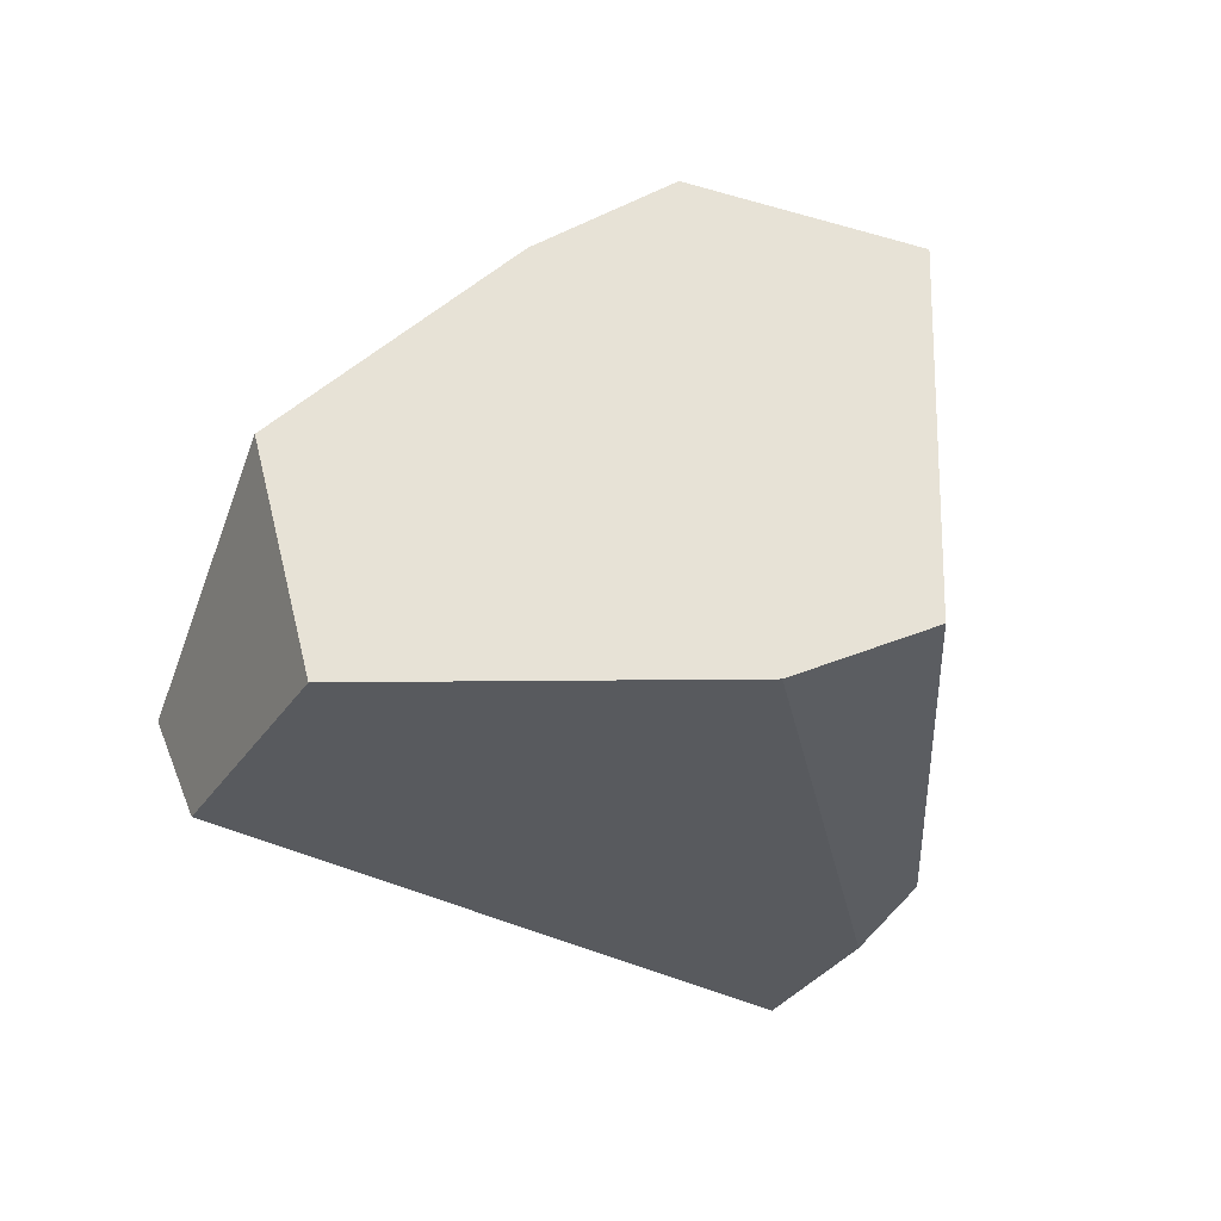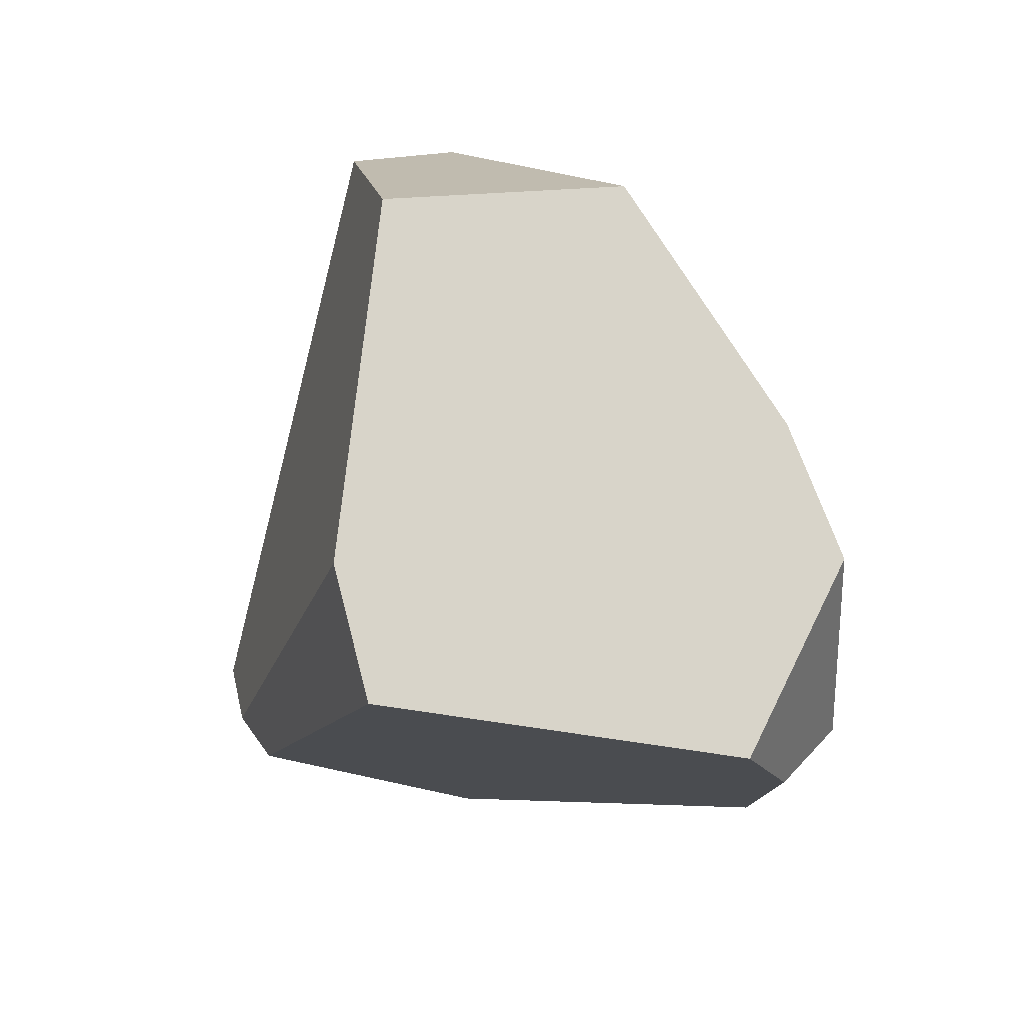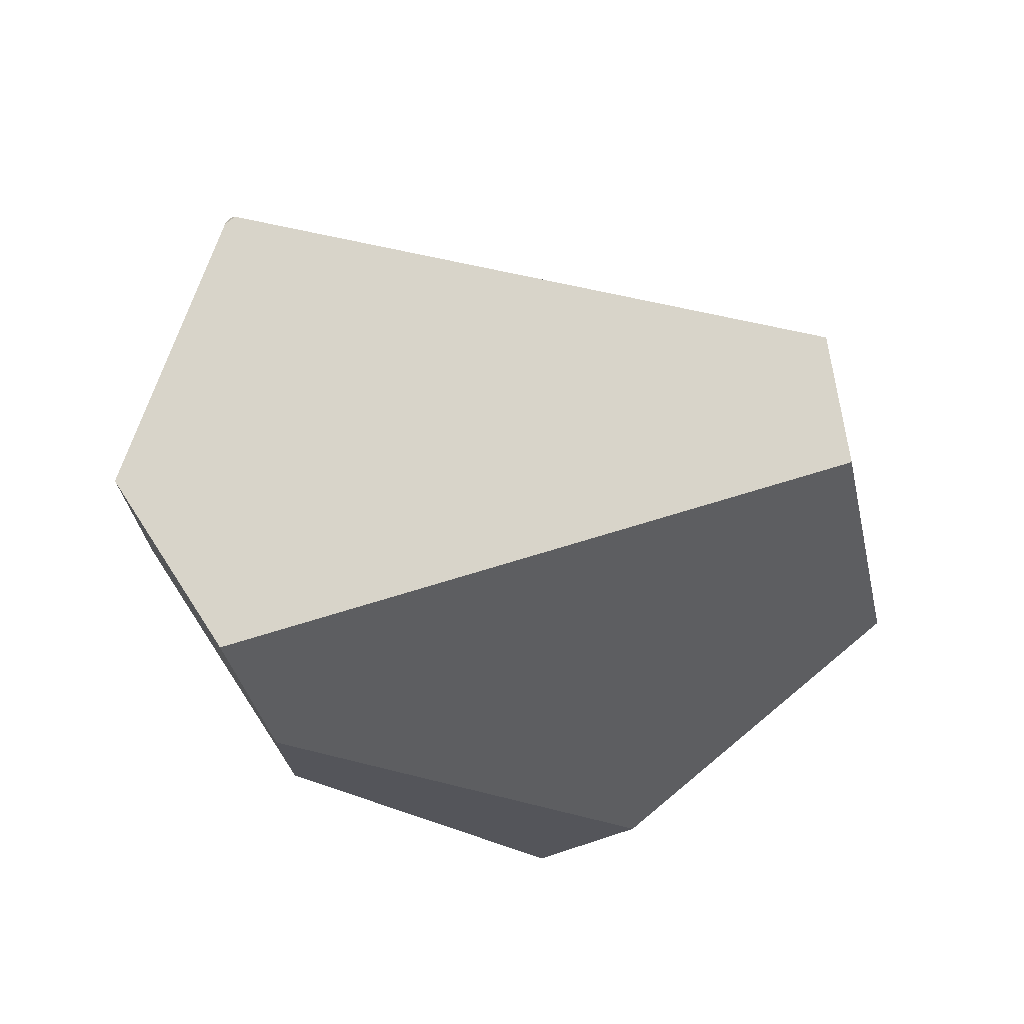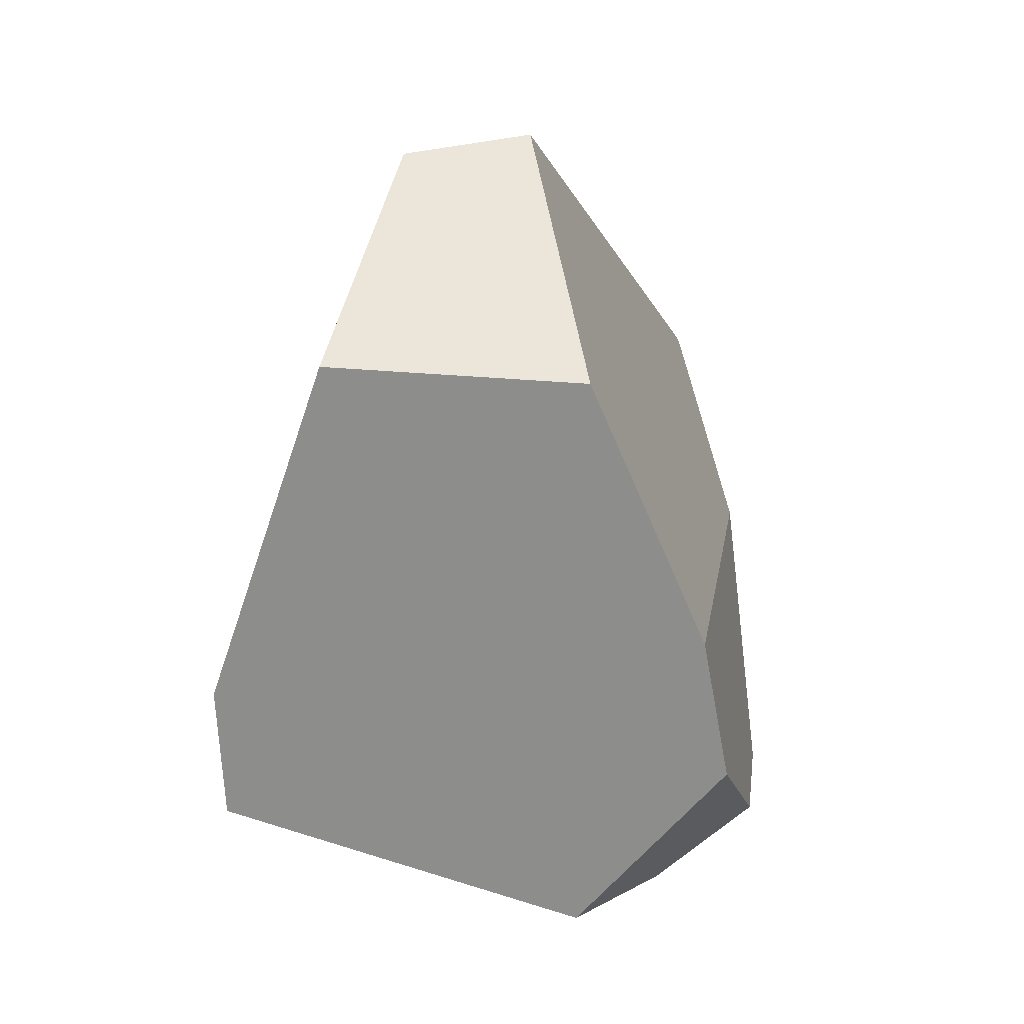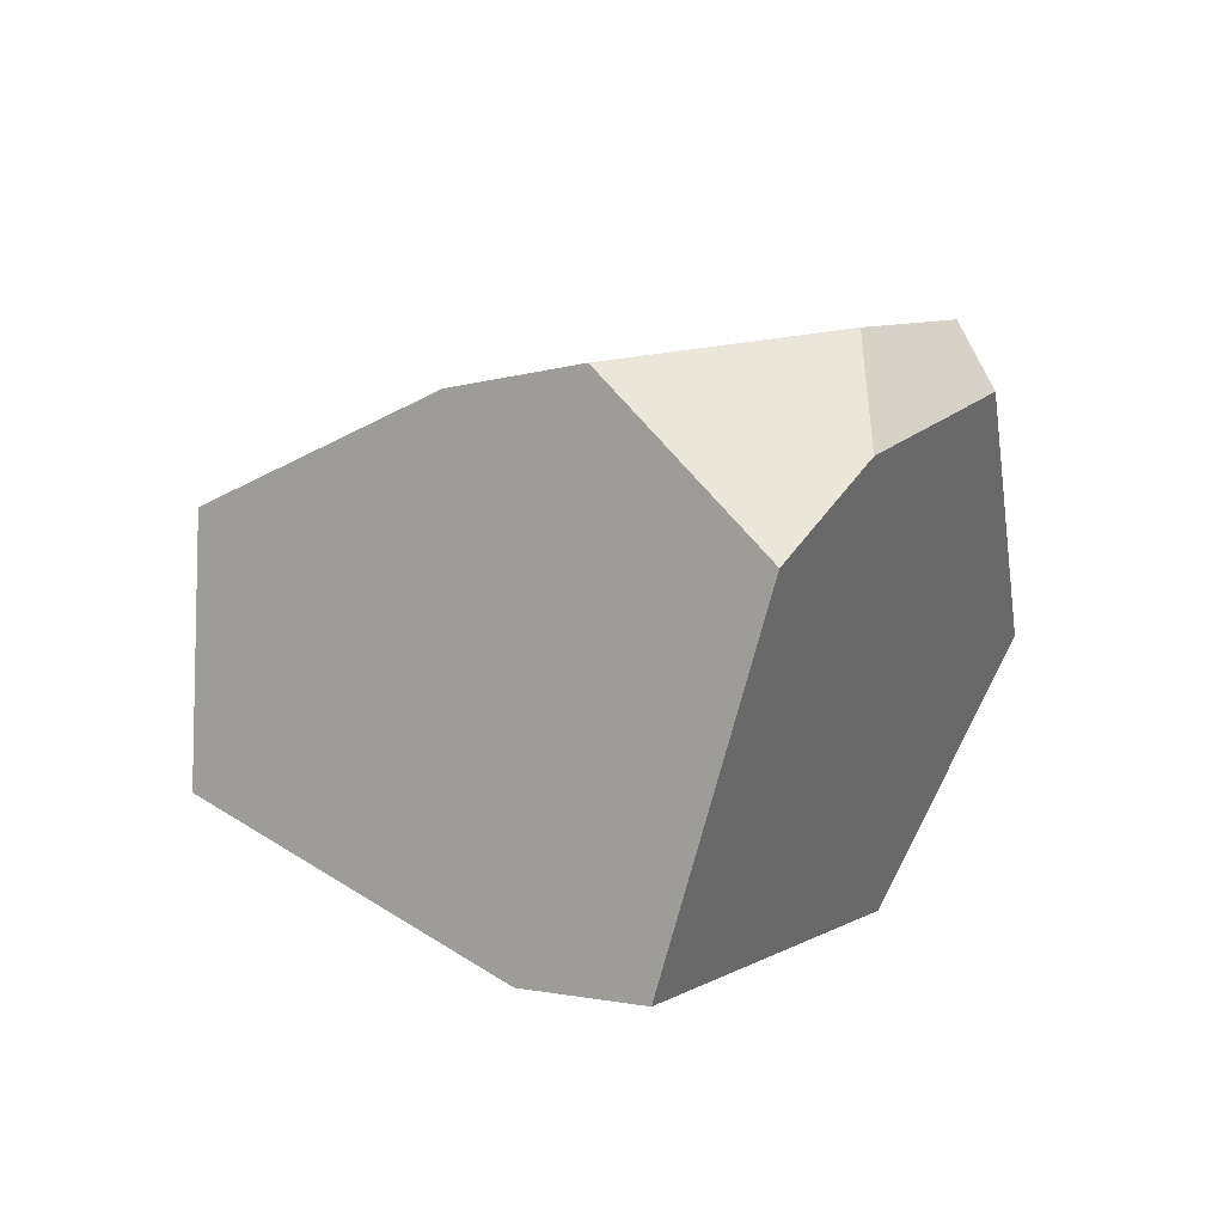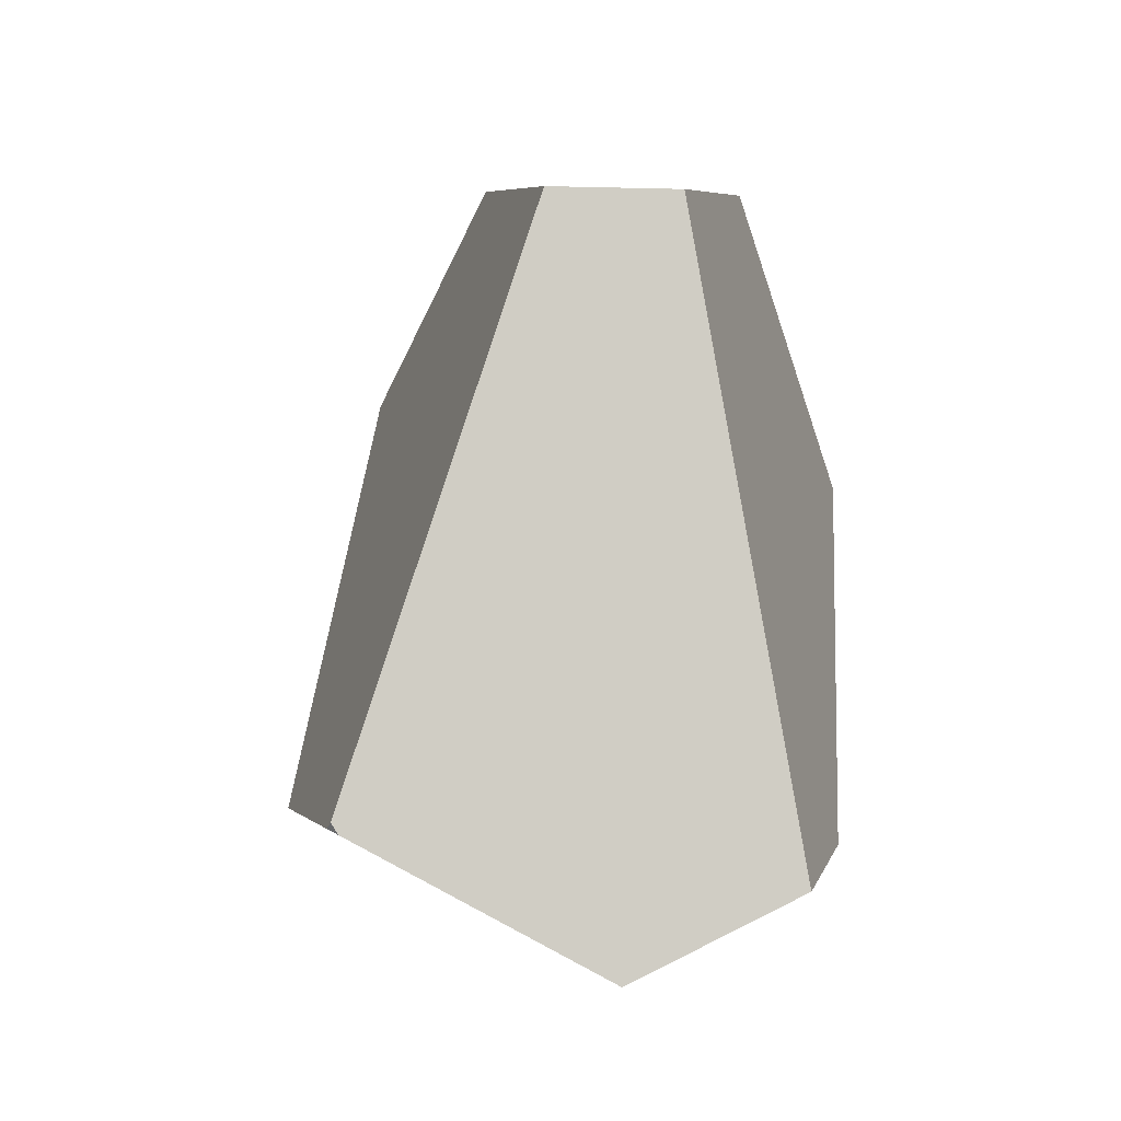
<metadata>
{"format":"obj","ext":"obj","renderer":"f3d","projection":"perspective","resolution":1024,"background":"white","views":[{"elev":-6.8,"azim":63.8,"up":"+Y"},{"elev":13.8,"azim":100.8,"up":"+Z"},{"elev":-58.6,"azim":-75.0,"up":"+Y"},{"elev":53.9,"azim":125.4,"up":"+Z"},{"elev":38.7,"azim":96.4,"up":"+Y"},{"elev":8.8,"azim":-55.7,"up":"+Z"}]}
</metadata>
<code>
g  Instance
v 5.426 -53.75 -0.1438
v 5.423 -53.81 -0.1585
v 5.412 -53.78 -0.1134
v 7.481 -52.02 -0.2956
v 7.044 -52.24 -0.6364
v 7.872 -51.98 0.6073
v 7.872 -51.98 0.6073
v 7.044 -52.24 -0.6364
v 7.684 -52.25 1.145
v 7.684 -52.25 1.145
v 7.044 -52.24 -0.6364
v 6.087 -53.01 -0.3092
v 6.909 -54.35 2.16
v 6.921 -54.35 2.16
v 6.515 -53.97 2.173
v 6.515 -53.97 2.173
v 6.921 -54.35 2.16
v 7.479 -53 2.131
v 7.479 -53 2.131
v 6.921 -54.35 2.16
v 8.028 -53.94 2.116
v 6.921 -54.35 2.16
v 6.909 -54.35 2.16
v 6.913 -54.36 2.158
v 8.899 -53.95 0.7597
v 9.115 -53.76 0.2516
v 8.028 -53.94 2.116
v 8.028 -53.94 2.116
v 9.115 -53.76 0.2516
v 7.479 -53 2.131
v 7.479 -53 2.131
v 9.115 -53.76 0.2516
v 7.684 -52.25 1.145
v 7.684 -52.25 1.145
v 9.115 -53.76 0.2516
v 7.872 -51.98 0.6073
v 7.872 -51.98 0.6073
v 9.115 -53.76 0.2516
v 8.507 -52.3 -0.09319
v 6.855 -53.84 -0.9834
v 7.702 -54.6 -0.514
v 6.054 -54.64 -0.7529
v 6.054 -54.64 -0.7529
v 7.702 -54.6 -0.514
v 6.656 -55.1 -0.455
v 6.656 -55.1 -0.455
v 7.702 -54.6 -0.514
v 7.345 -54.84 -0.4636
v 7.227 -52.42 -0.7918
v 6.855 -53.84 -0.9834
v 7.044 -52.24 -0.6364
v 7.044 -52.24 -0.6364
v 6.855 -53.84 -0.9834
v 6.087 -53.01 -0.3092
v 6.087 -53.01 -0.3092
v 6.855 -53.84 -0.9834
v 5.426 -53.75 -0.1438
v 5.426 -53.75 -0.1438
v 6.855 -53.84 -0.9834
v 5.423 -53.81 -0.1585
v 5.423 -53.81 -0.1585
v 6.855 -53.84 -0.9834
v 6.054 -54.64 -0.7529
v 7.345 -54.84 -0.4636
v 7.702 -54.6 -0.514
v 8.899 -53.95 0.7597
v 8.899 -53.95 0.7597
v 7.702 -54.6 -0.514
v 9.115 -53.76 0.2516
v 7.481 -52.02 -0.2956
v 7.996 -52.2 -0.3732
v 7.044 -52.24 -0.6364
v 7.044 -52.24 -0.6364
v 7.996 -52.2 -0.3732
v 7.227 -52.42 -0.7918
v 8.899 -53.95 0.7597
v 8.028 -53.94 2.116
v 7.345 -54.84 -0.4636
v 7.345 -54.84 -0.4636
v 8.028 -53.94 2.116
v 6.656 -55.1 -0.455
v 6.656 -55.1 -0.455
v 8.028 -53.94 2.116
v 6.913 -54.36 2.158
v 6.913 -54.36 2.158
v 8.028 -53.94 2.116
v 6.921 -54.35 2.16
v 7.872 -51.98 0.6073
v 8.507 -52.3 -0.09319
v 7.481 -52.02 -0.2956
v 7.481 -52.02 -0.2956
v 8.507 -52.3 -0.09319
v 7.996 -52.2 -0.3732
v 5.426 -53.75 -0.1438
v 5.412 -53.78 -0.1134
v 6.087 -53.01 -0.3092
v 6.087 -53.01 -0.3092
v 5.412 -53.78 -0.1134
v 7.684 -52.25 1.145
v 7.684 -52.25 1.145
v 5.412 -53.78 -0.1134
v 7.479 -53 2.131
v 7.479 -53 2.131
v 5.412 -53.78 -0.1134
v 6.515 -53.97 2.173
v 9.115 -53.76 0.2516
v 7.702 -54.6 -0.514
v 8.507 -52.3 -0.09319
v 8.507 -52.3 -0.09319
v 7.702 -54.6 -0.514
v 7.996 -52.2 -0.3732
v 7.996 -52.2 -0.3732
v 7.702 -54.6 -0.514
v 7.227 -52.42 -0.7918
v 7.227 -52.42 -0.7918
v 7.702 -54.6 -0.514
v 6.855 -53.84 -0.9834
v 6.913 -54.36 2.158
v 6.909 -54.35 2.16
v 6.656 -55.1 -0.455
v 6.656 -55.1 -0.455
v 6.909 -54.35 2.16
v 6.054 -54.64 -0.7529
v 6.054 -54.64 -0.7529
v 6.909 -54.35 2.16
v 5.423 -53.81 -0.1585
v 5.423 -53.81 -0.1585
v 6.909 -54.35 2.16
v 5.412 -53.78 -0.1134
v 5.412 -53.78 -0.1134
v 6.909 -54.35 2.16
v 6.515 -53.97 2.173
f 1 2 3
f 4 5 6
f 7 8 9
f 10 11 12
f 13 14 15
f 16 17 18
f 19 20 21
f 22 23 24
f 25 26 27
f 28 29 30
f 31 32 33
f 34 35 36
f 37 38 39
f 40 41 42
f 43 44 45
f 46 47 48
f 49 50 51
f 52 53 54
f 55 56 57
f 58 59 60
f 61 62 63
f 64 65 66
f 67 68 69
f 70 71 72
f 73 74 75
f 76 77 78
f 79 80 81
f 82 83 84
f 85 86 87
f 88 89 90
f 91 92 93
f 94 95 96
f 97 98 99
f 100 101 102
f 103 104 105
f 106 107 108
f 109 110 111
f 112 113 114
f 115 116 117
f 118 119 120
f 121 122 123
f 124 125 126
f 127 128 129
f 130 131 132

</code>
